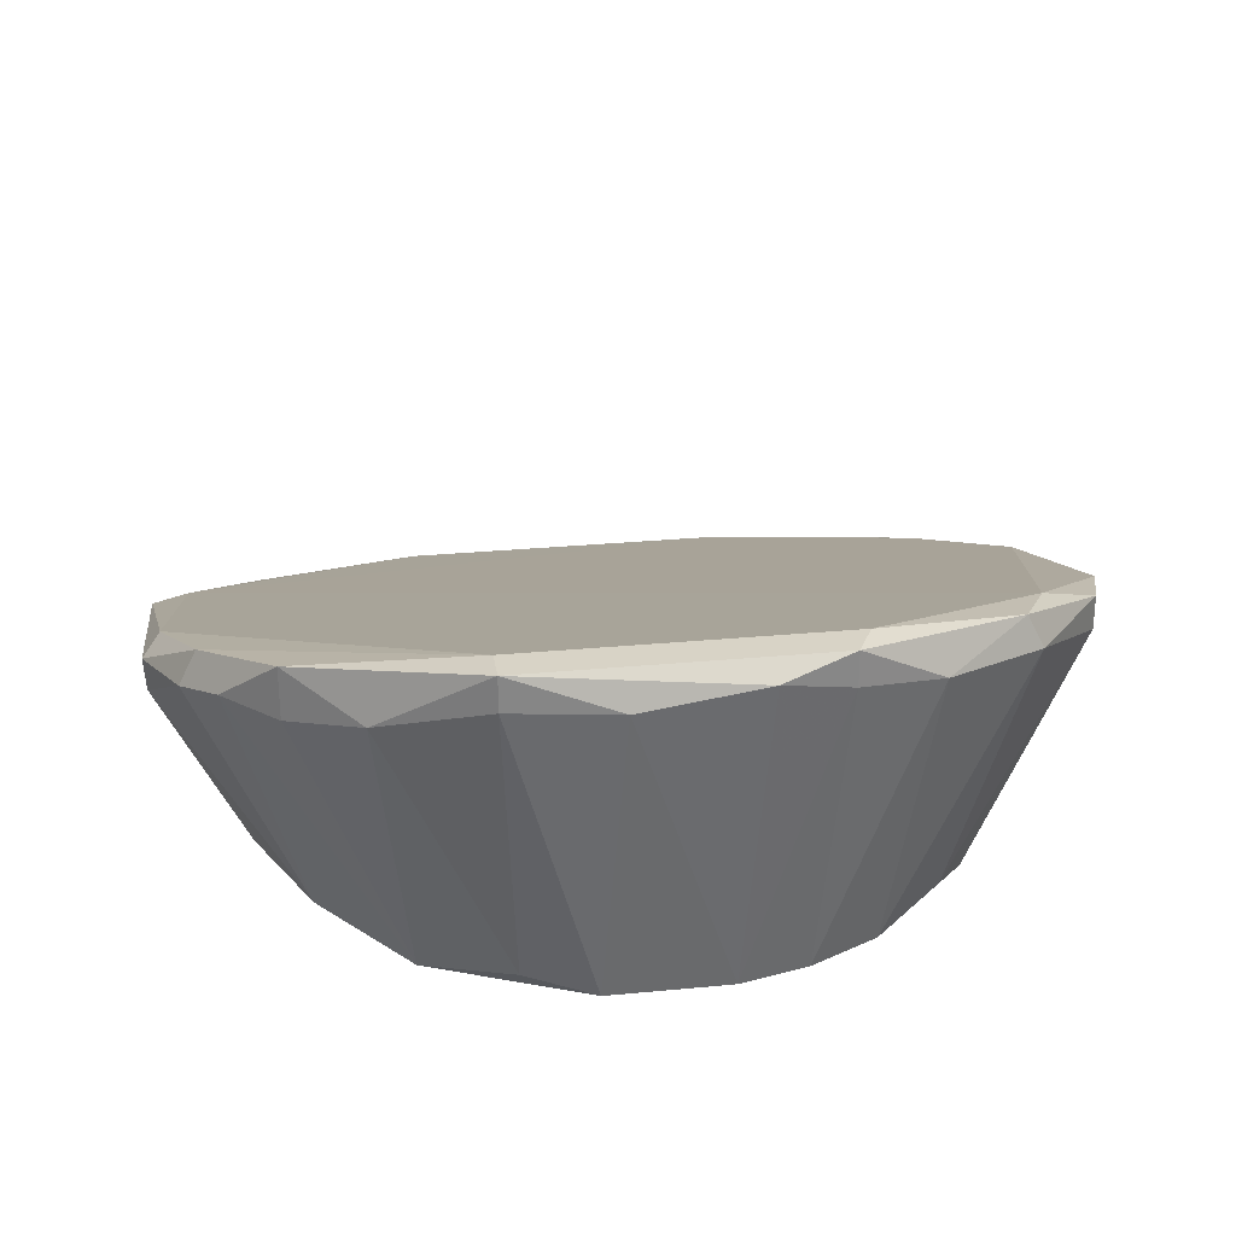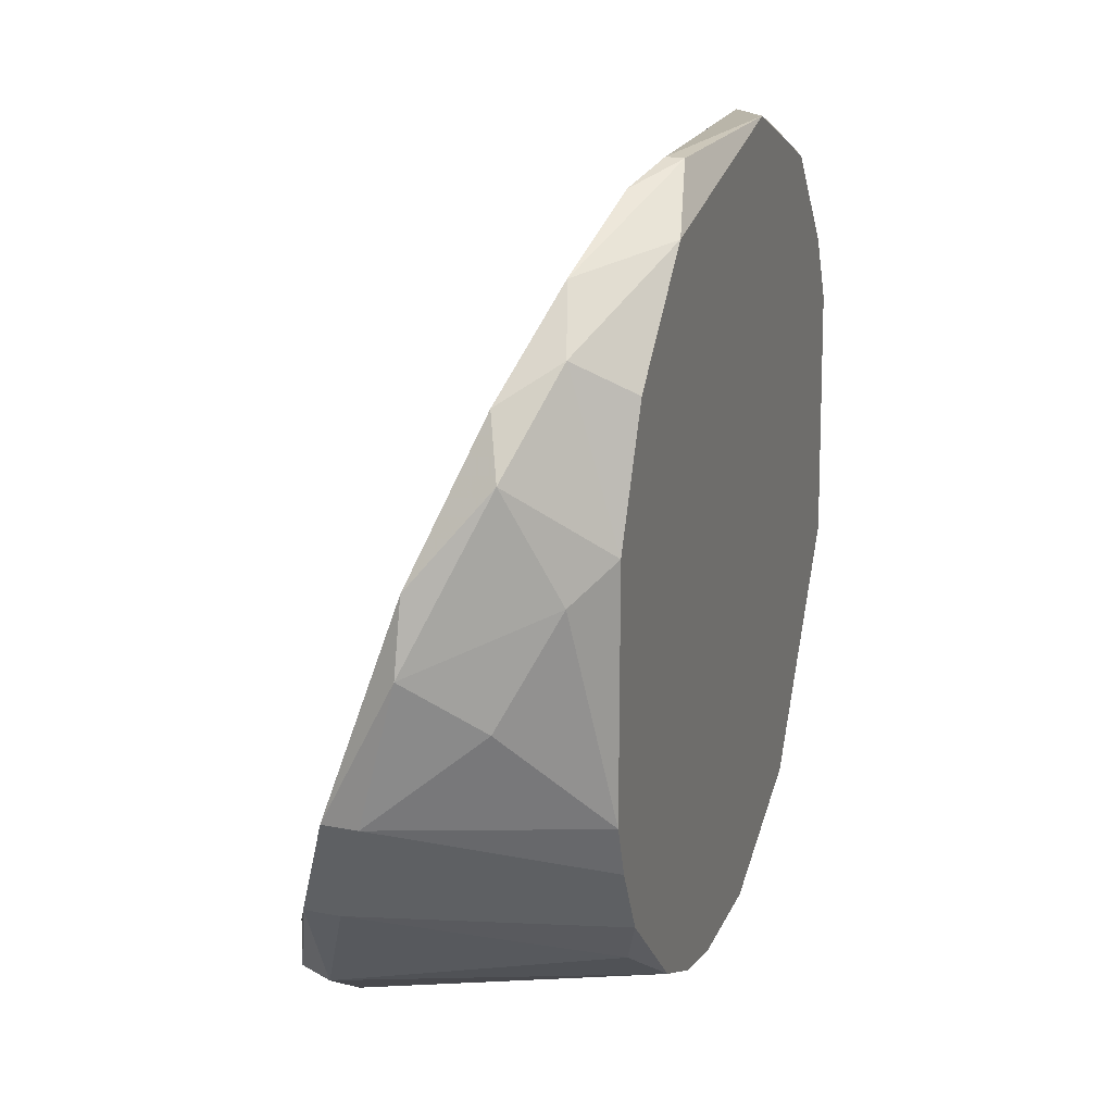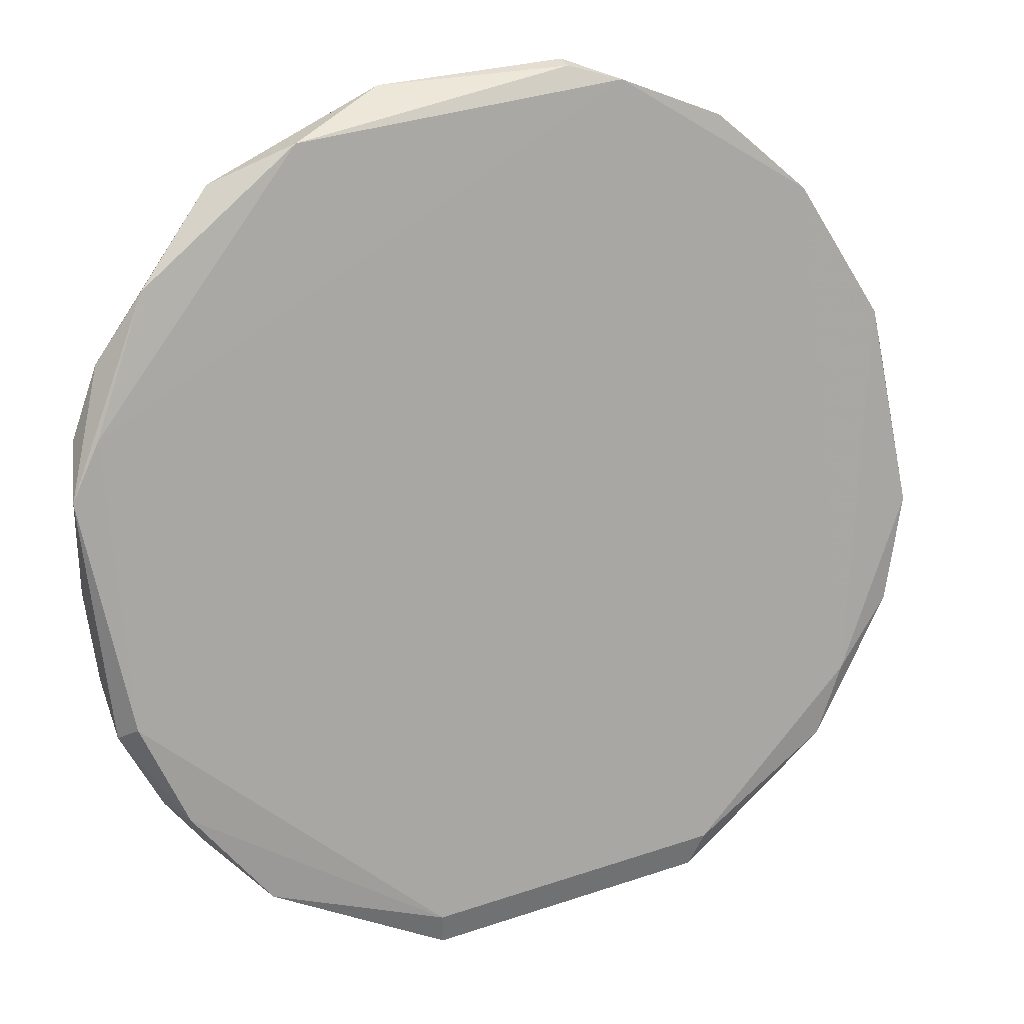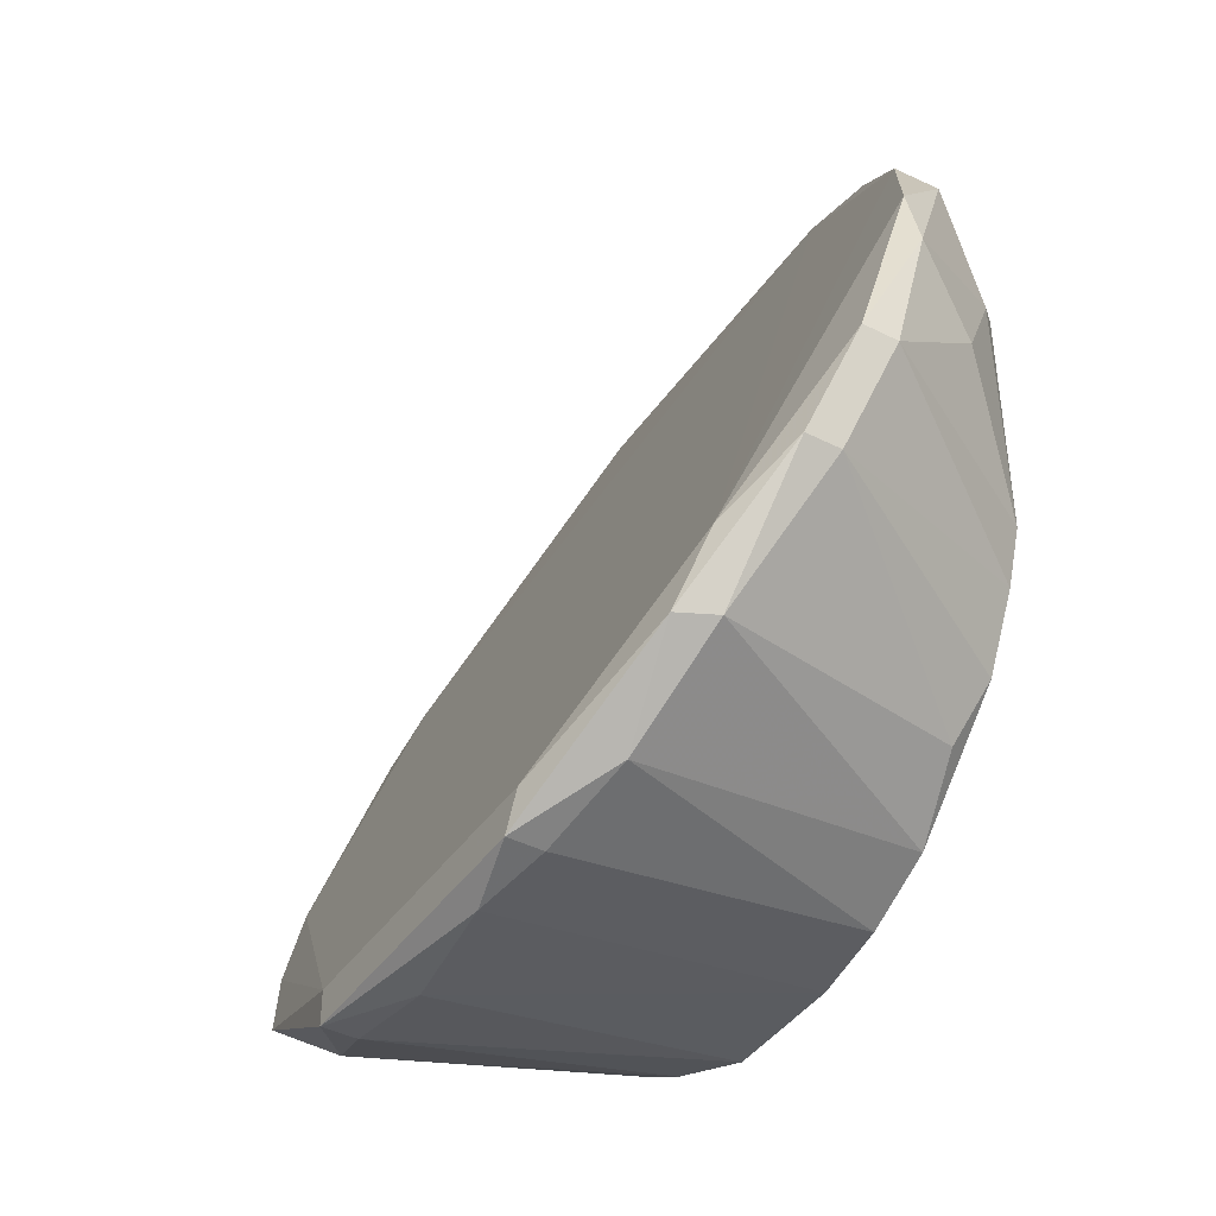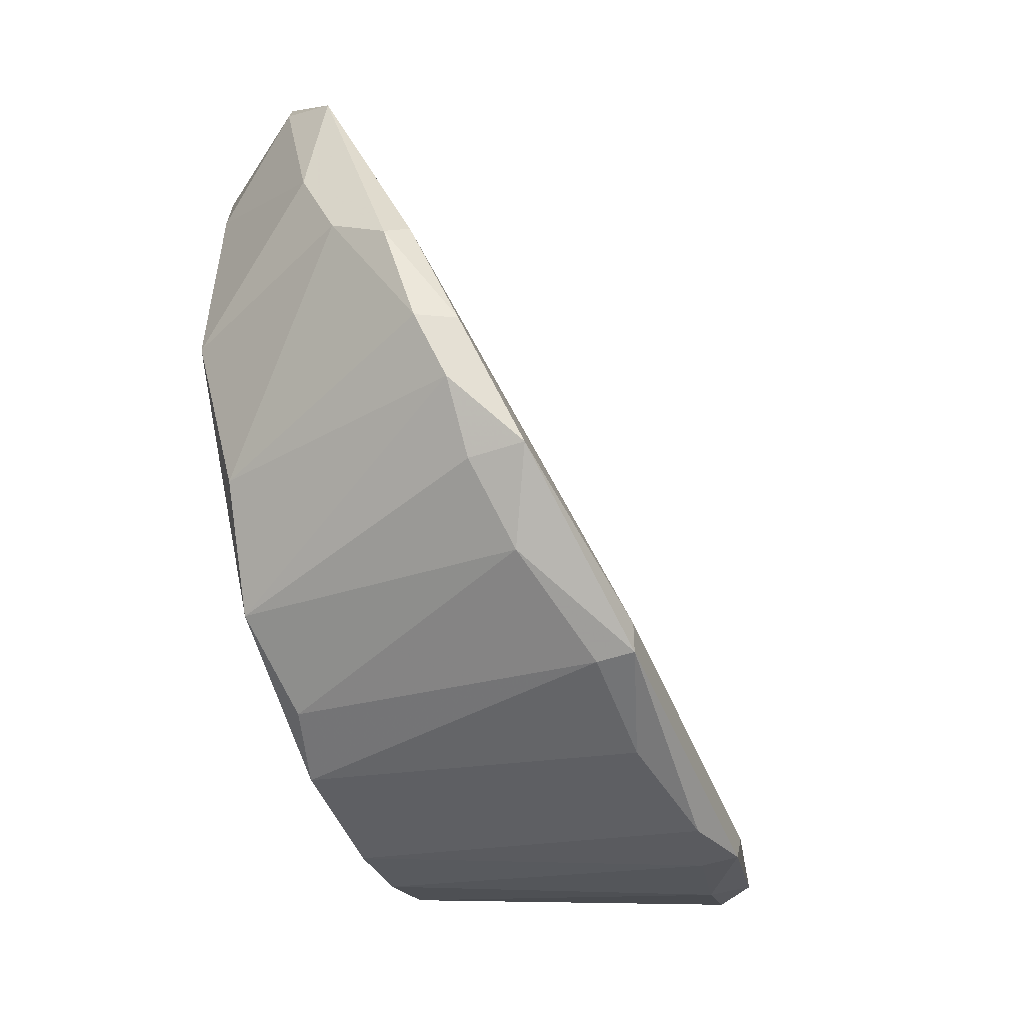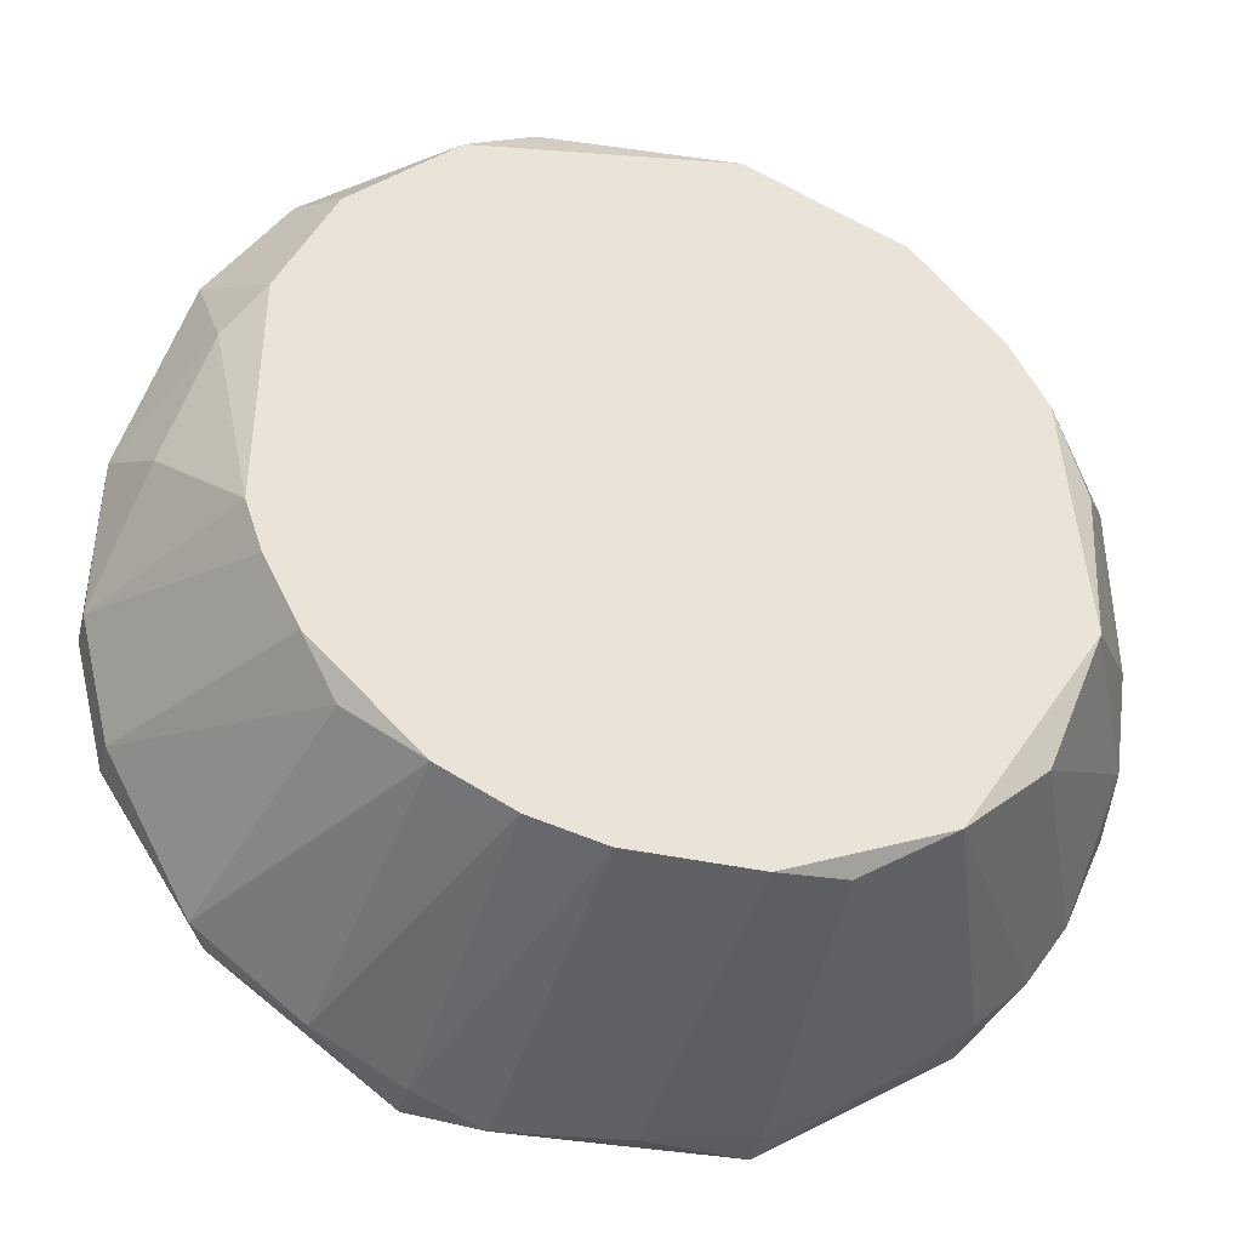
<metadata>
{"format":"obj","ext":"obj","renderer":"f3d","projection":"perspective","resolution":1024,"background":"white","views":[{"elev":27.9,"azim":-8.3,"up":"+Z"},{"elev":21.3,"azim":108.9,"up":"+Y"},{"elev":36.3,"azim":-23.5,"up":"+Y"},{"elev":-41.5,"azim":58.5,"up":"+Y"},{"elev":-47.7,"azim":-68.9,"up":"+Y"},{"elev":-40.6,"azim":165.1,"up":"+Y"}]}
</metadata>
<code>
v -0.01299 -0.008166 0.03465
v -0.01299 0.03112 0.03465
v 0.0201 -0.008166 0.0512
v 0.0201 0.02802 0.03776
v 0.0201 0.001139 0.03465
v -0.008855 -0.0123 0.05534
v -0.008855 -0.01438 0.05534
v -0.008855 -0.01438 0.05326
v 0.02423 0.02285 0.03982
v 0.017 0.03112 0.03879
v 0.02113 0.01871 0.03465
v 0.02113 -0.00403 0.05223
v 0.02113 0.004244 0.03465
v -0.007818 -0.01127 0.03569
v 0.02527 -0.00093 0.05017
v 0.02527 -0.00093 0.04809
v 0.02527 0.01044 0.03982
v -0.01506 0.03215 0.03672
v -0.01506 -0.01127 0.0512
v 0.02217 0.02595 0.04086
v 0.0263 0.01768 0.04396
v -0.002649 -0.01541 0.05326
v 0.0232 0.01664 0.03672
v -0.009886 0.03422 0.03776
v 0.02734 0.005275 0.04603
v 0.02734 0.005275 0.04809
v 0.02734 0.01354 0.04396
v -0.02644 0.005275 0.045
v -0.02644 0.01768 0.04396
v -0.02644 0.003207 0.04809
v -0.02644 0.01044 0.04293
v -0.00368 0.03526 0.03465
v -0.00368 -0.0123 0.03465
v 0.003552 -0.0123 0.03465
v -0.0254 0.01974 0.04086
v -0.0254 0.004244 0.04913
v 0.007689 0.03526 0.03672
v 0.007689 0.03526 0.03569
v 0.007689 -0.01127 0.03465
v 0.004584 -0.01541 0.0543
v 0.008721 -0.01438 0.05534
v 0.008721 -0.01438 0.05326
v -0.02437 0.02078 0.04293
v -0.02437 -0.001961 0.04913
v -0.02023 0.02802 0.03982
v -0.02023 0.02078 0.03465
v -0.02333 0.02388 0.03982
v -0.02333 -0.001961 0.0512
v 0.009758 -0.0123 0.05534
v 0.01389 -0.0123 0.05223
v -0.01919 -0.008166 0.05326
v -0.01919 -0.008166 0.05017
v 0.01803 0.02595 0.03465
v 0.01803 -0.003003 0.03465
v 0.01079 0.03422 0.03776
v -0.0223 -0.005066 0.05017
v -0.0223 0.01561 0.03569
v -0.01816 0.02492 0.03465
v -0.01816 -0.003003 0.03569
v 0.01906 -0.008166 0.05326
v 0.01183 -0.009208 0.03465
v 0.01183 0.03215 0.03465
v -0.02126 0.005275 0.03465
v 0.01596 -0.006103 0.03569
f 57 35 46
f 5 1 58
f 1 5 39
f 5 58 53
f 58 1 63
f 1 39 33
f 37 38 32
f 53 58 32
f 24 37 32
f 7 41 6
f 16 3 64
f 41 7 40
f 5 53 11
f 21 12 26
f 63 1 59
f 28 63 59
f 44 28 59
f 24 32 18
f 58 47 18
f 48 44 56
f 59 1 56
f 44 59 56
f 16 5 25
f 26 16 25
f 40 7 22
f 48 6 36
f 43 29 36
f 6 43 36
f 38 37 55
f 37 24 55
f 10 38 55
f 24 43 55
f 43 12 55
f 33 39 34
f 22 33 34
f 40 22 34
f 39 5 61
f 64 3 61
f 50 39 61
f 3 50 61
f 28 29 31
f 63 28 31
f 57 63 31
f 19 7 51
f 6 48 51
f 7 6 51
f 48 56 51
f 32 38 62
f 53 32 62
f 38 10 62
f 1 33 14
f 19 1 14
f 47 29 45
f 29 43 45
f 43 24 45
f 18 47 45
f 24 18 45
f 6 41 49
f 12 43 49
f 43 6 49
f 7 19 8
f 22 7 8
f 33 22 8
f 14 33 8
f 19 14 8
f 9 21 27
f 21 26 27
f 25 17 27
f 26 25 27
f 5 11 13
f 25 5 13
f 17 25 13
f 29 47 35
f 31 29 35
f 57 31 35
f 41 50 60
f 50 3 60
f 49 41 60
f 12 49 60
f 11 53 4
f 9 11 4
f 53 62 4
f 62 10 4
f 41 40 42
f 50 41 42
f 39 50 42
f 34 39 42
f 40 34 42
f 1 19 52
f 56 1 52
f 19 51 52
f 51 56 52
f 32 58 2
f 58 18 2
f 18 32 2
f 3 16 15
f 16 26 15
f 26 12 15
f 60 3 15
f 12 60 15
f 12 21 20
f 21 9 20
f 55 12 20
f 10 55 20
f 9 4 20
f 4 10 20
f 11 9 23
f 27 17 23
f 9 27 23
f 13 11 23
f 17 13 23
f 44 48 30
f 29 28 30
f 28 44 30
f 48 36 30
f 36 29 30
f 5 16 54
f 16 64 54
f 61 5 54
f 64 61 54
f 58 63 46
f 47 58 46
f 63 57 46
f 35 47 46

</code>
